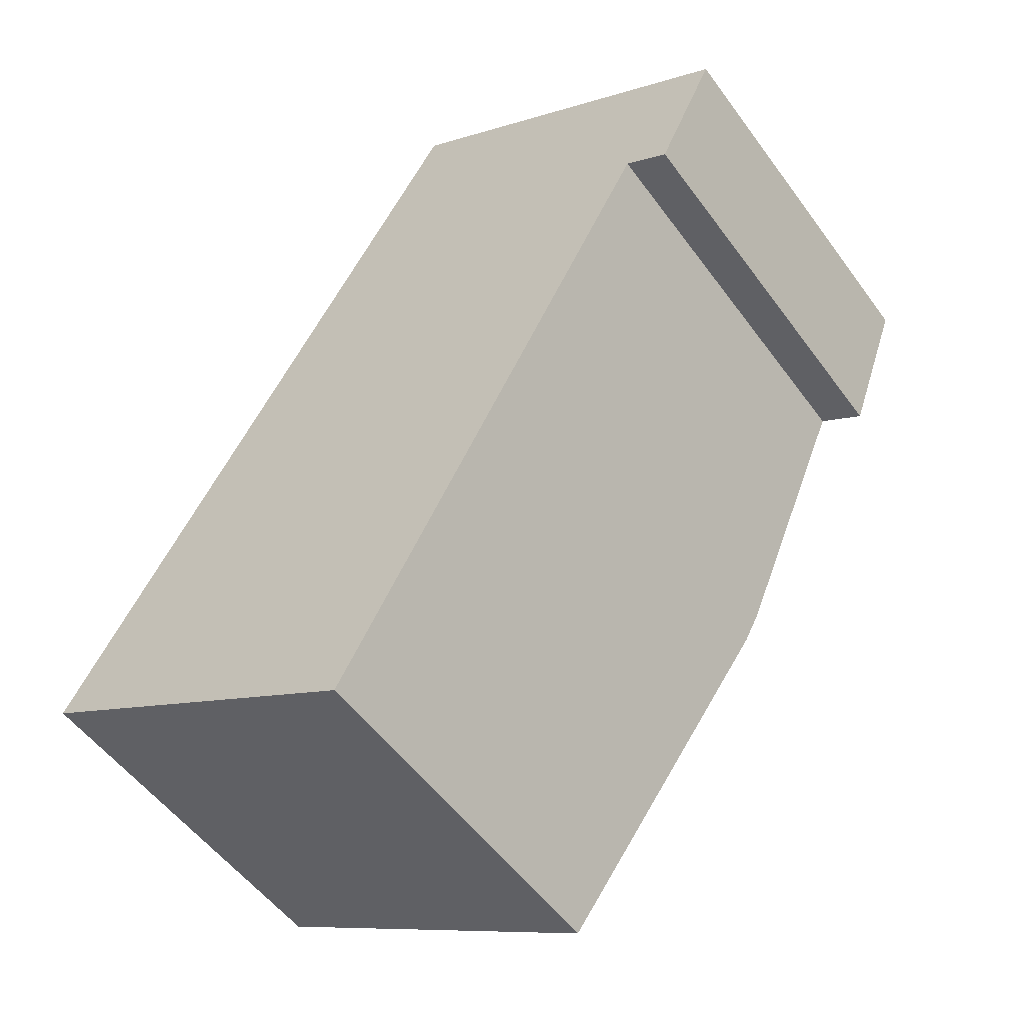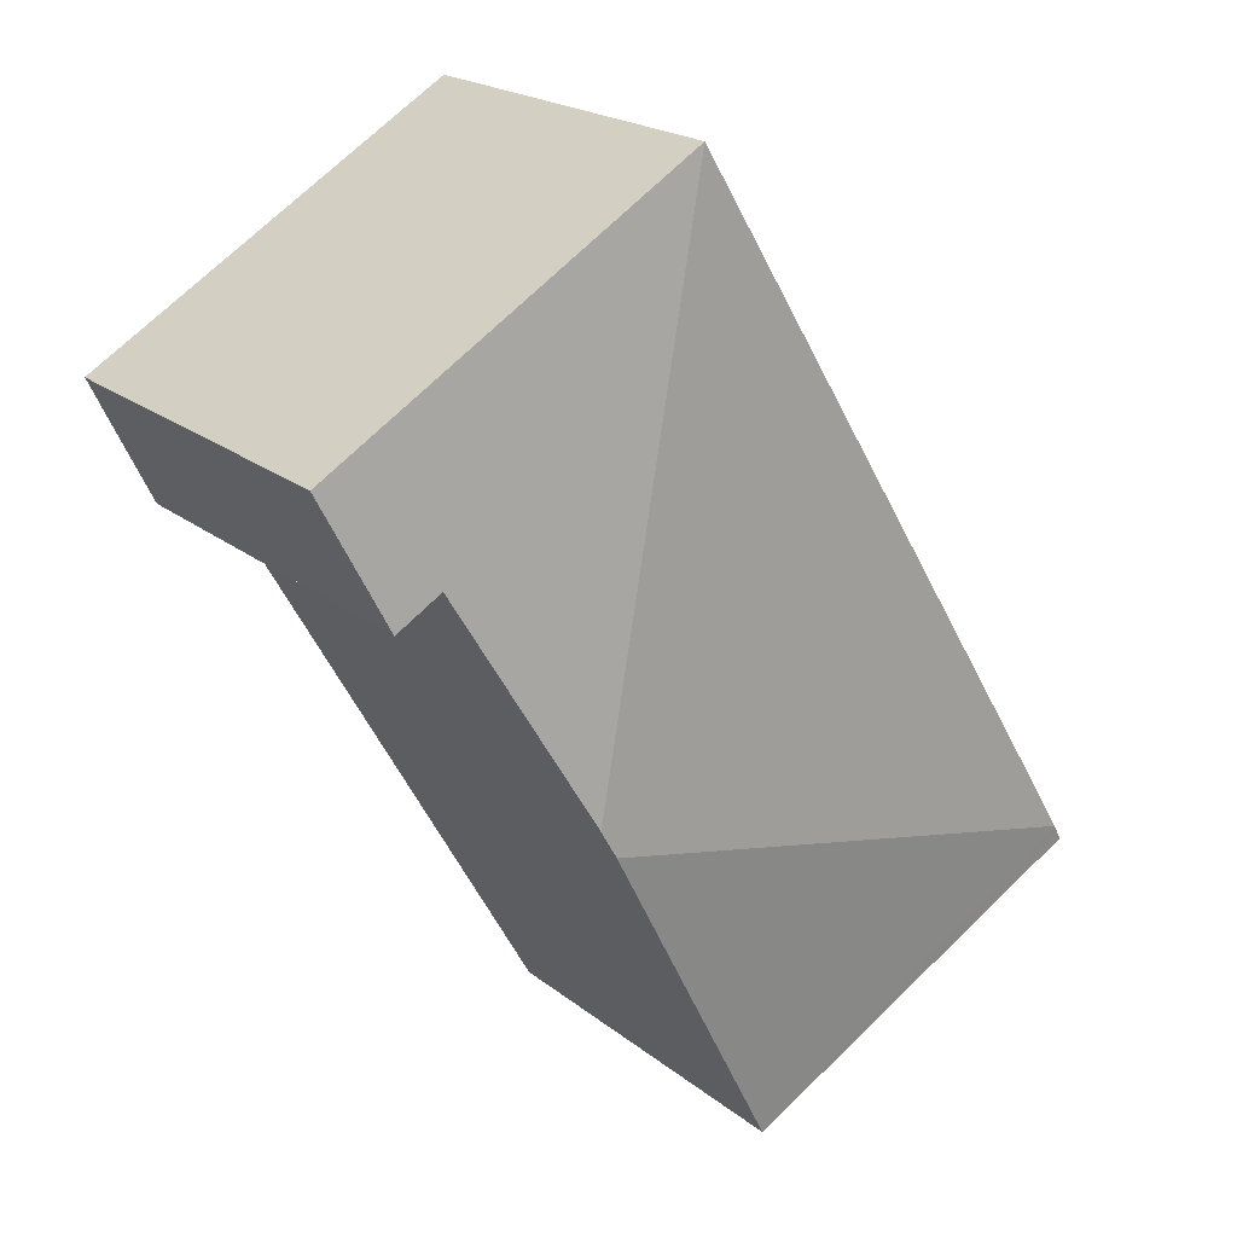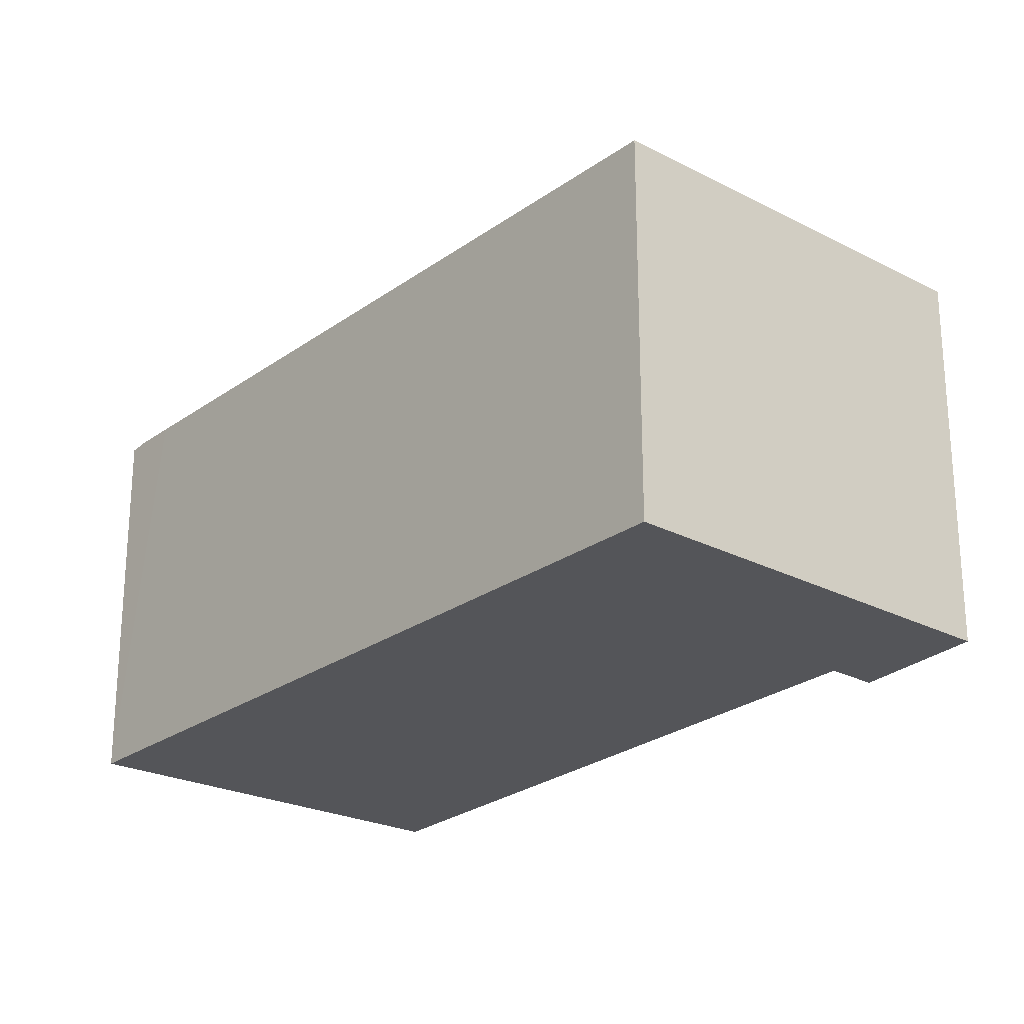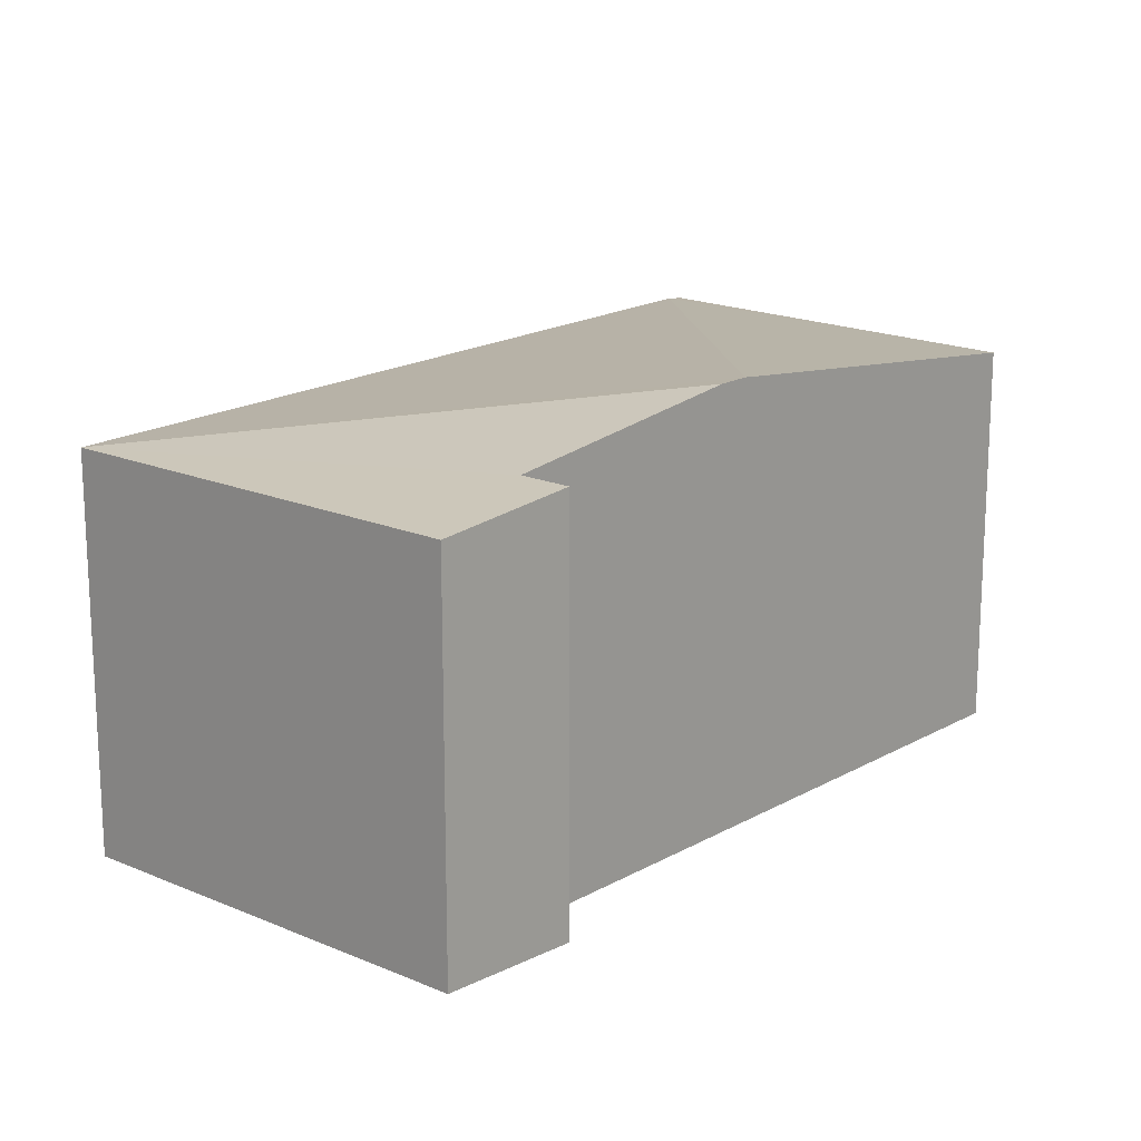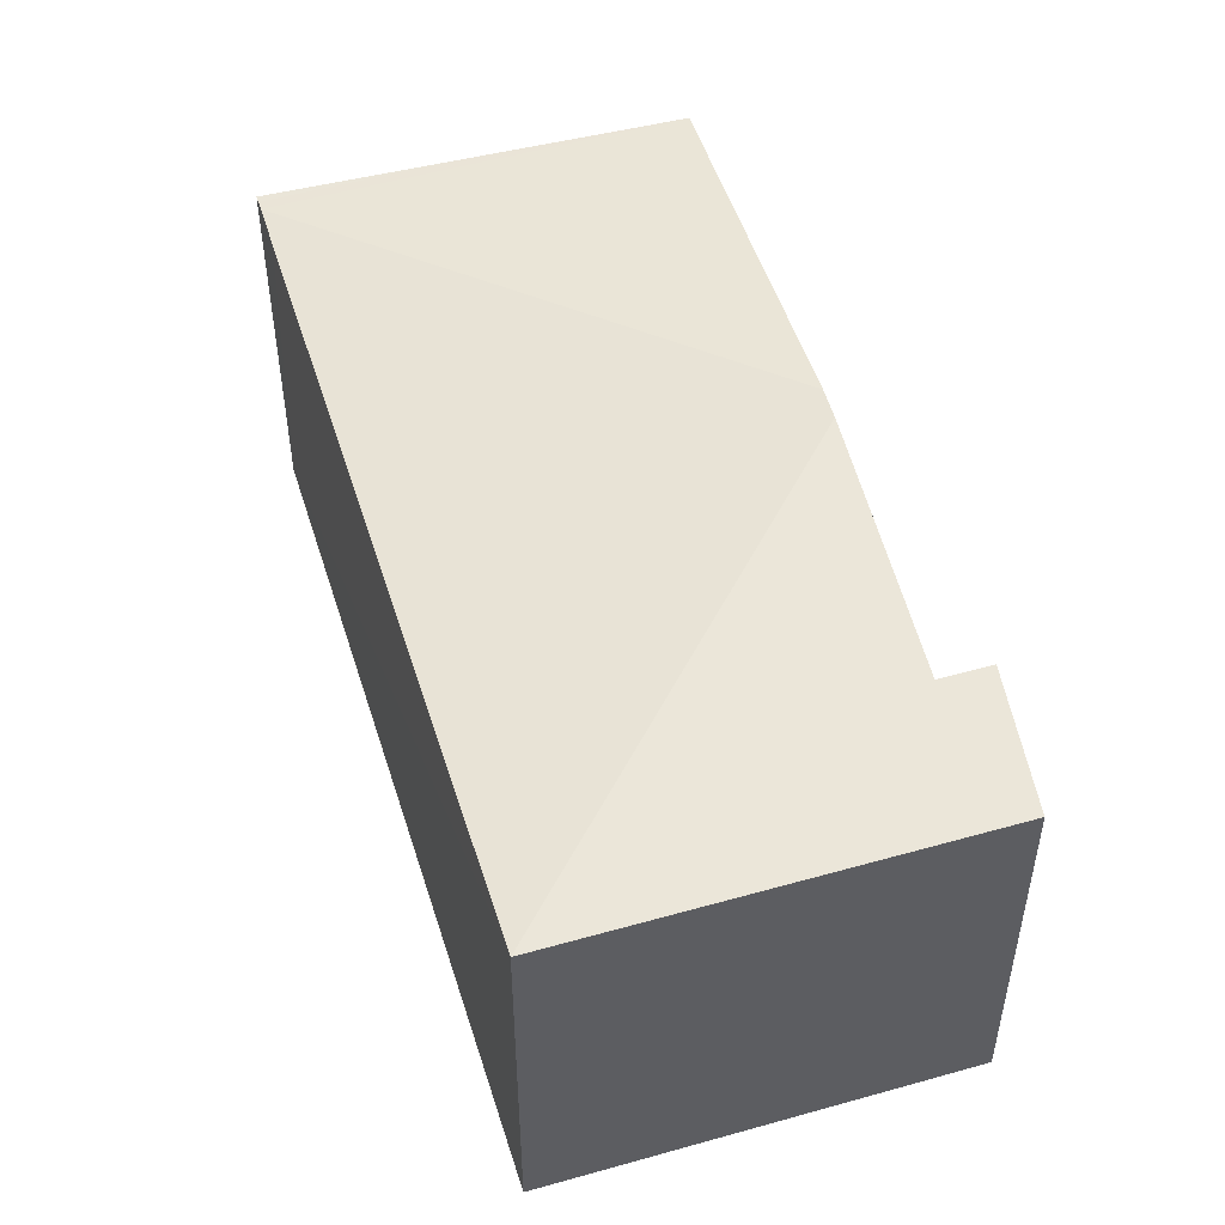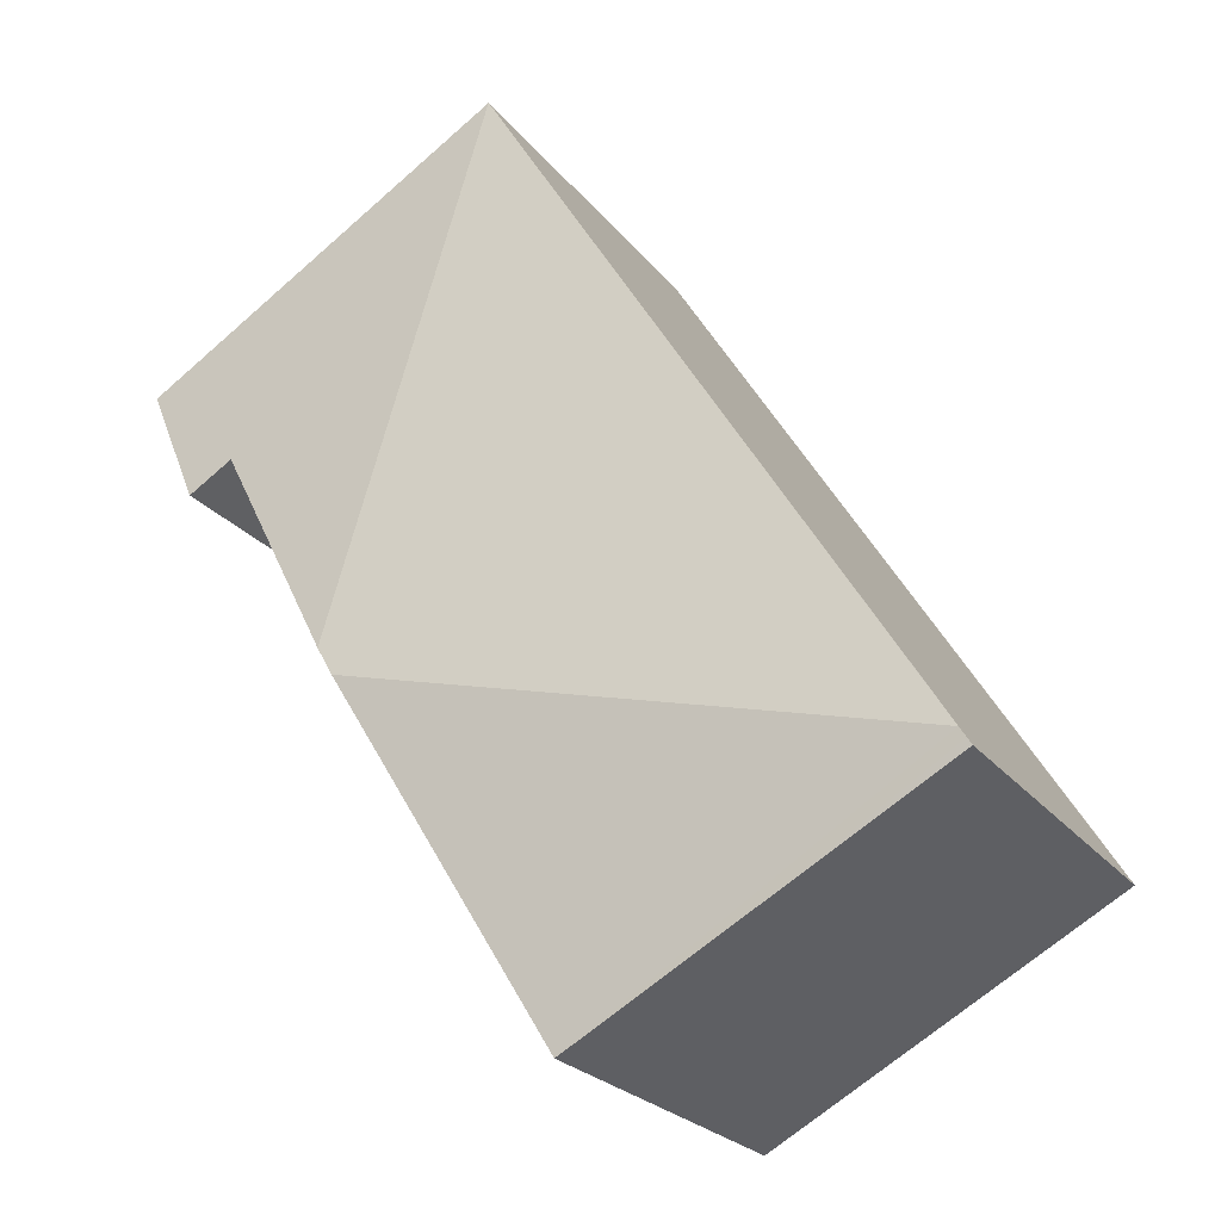
<metadata>
{"format":"obj","ext":"obj","renderer":"f3d","projection":"perspective","resolution":1024,"background":"white","views":[{"elev":-52.7,"azim":35.1,"up":"+Z"},{"elev":20.5,"azim":144.5,"up":"+Z"},{"elev":-24.7,"azim":-9.4,"up":"+Y"},{"elev":17.6,"azim":71.4,"up":"+Y"},{"elev":52.1,"azim":14.1,"up":"+Y"},{"elev":-24.0,"azim":-151.7,"up":"+Z"}]}
</metadata>
<code>
v  5.208 3.907 1.626
v  4 3.497 6.566
v  6.366 3.638 3.684
v  6.772 3.638 3.441
v  7.313 3.497 4.567
v  5.064 3.908 1.37
v  0.091 3.497 0.15
v  0.312 3.497 0.517
v  0.038 3.485 0.063
v  1.548 3.485 -0.848
v  0 3.477 2.129e-16
v  3.282 3.495 -1.798
v  0 0 0
v  4 -4.021e-16 6.566
v  0.038 -3.858e-18 0.063
v  0.091 -9.185e-18 0.15
v  0.312 -3.166e-17 0.517
v  7.313 -2.796e-16 4.567
v  6.772 -2.107e-16 3.441
v  6.366 -2.256e-16 3.684
v  5.208 -9.956e-17 1.626
v  3.282 1.101e-16 -1.798
v  5.064 -8.389e-17 1.37
v  1.548 5.193e-17 -0.848
g defaultobject
f 1 2 3
f 4 3 2
f 5 4 2
f 6 2 1
f 2 6 7
f 2 7 8
f 9 10 11
f 10 9 7
f 10 7 12
f 12 7 6
f 9 8 7
f 8 9 11
f 8 11 13
f 8 13 2
f 2 13 14
f 14 13 15
f 14 15 16
f 14 16 17
f 14 5 2
f 5 14 18
f 5 19 4
f 19 5 18
f 20 1 3
f 1 20 6
f 6 20 12
f 12 20 21
f 12 21 22
f 22 21 23
f 19 3 4
f 3 19 20
f 22 10 12
f 10 22 11
f 11 22 13
f 13 22 24
f 14 19 18
f 19 14 20
f 20 14 17
f 20 17 21
f 21 17 23
f 23 17 22
f 22 17 16
f 22 16 15
f 22 15 24
f 24 15 13

</code>
